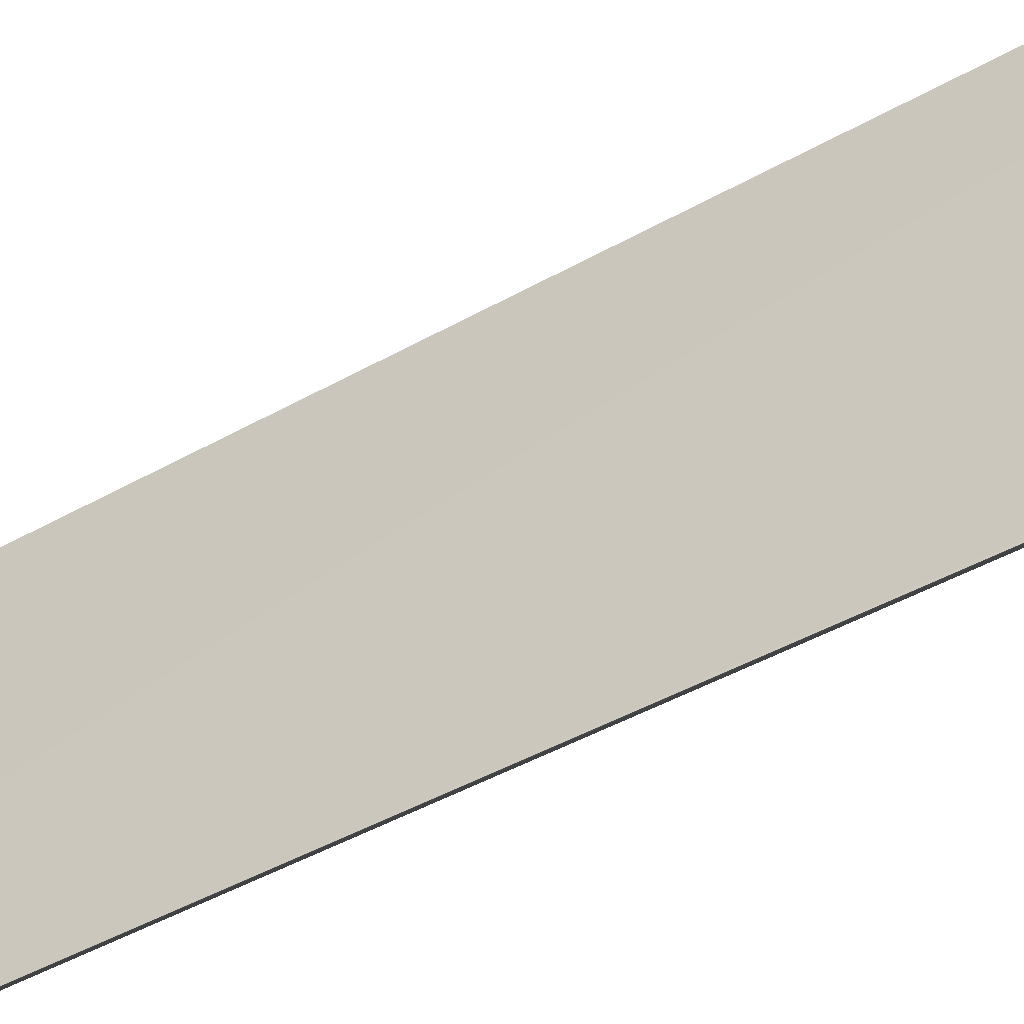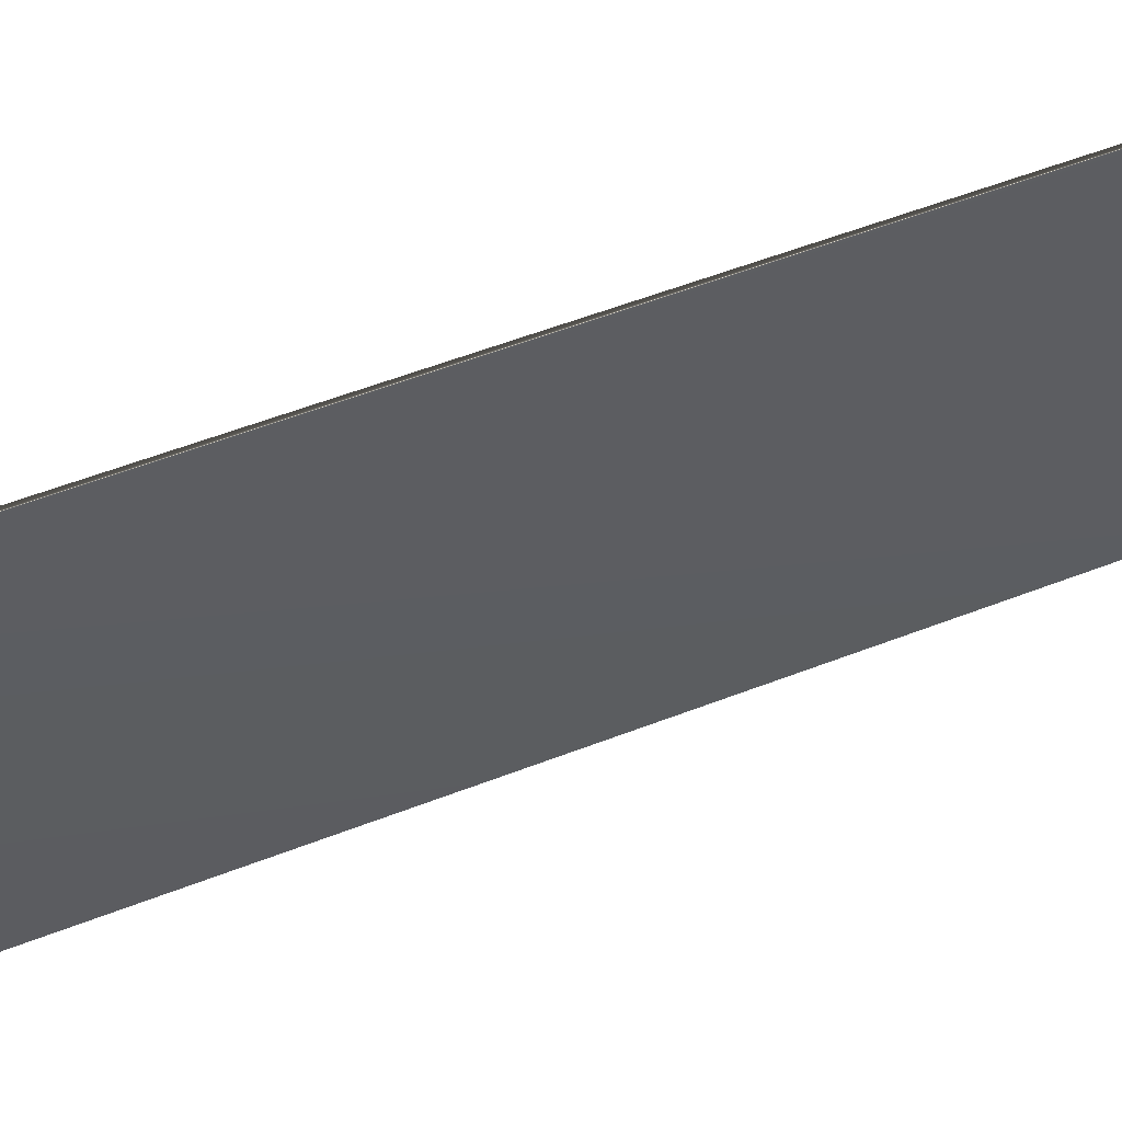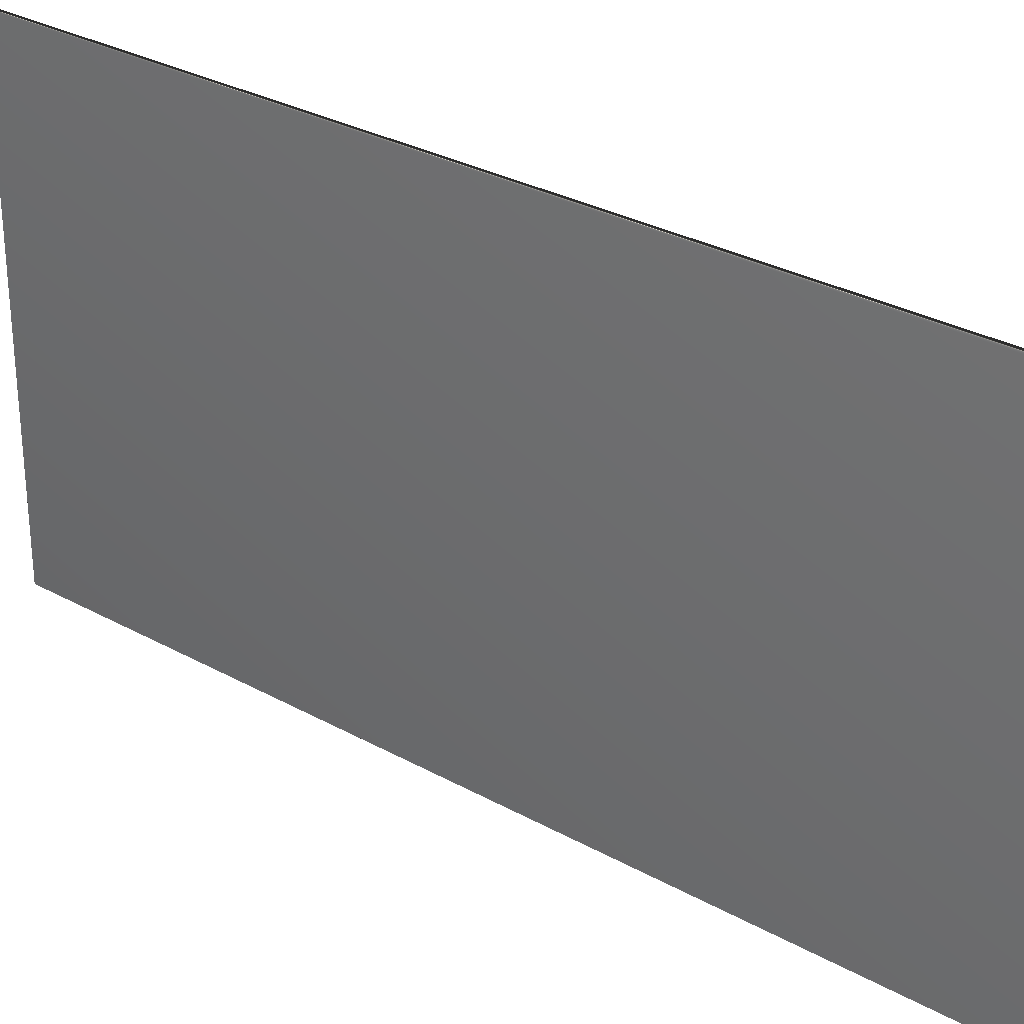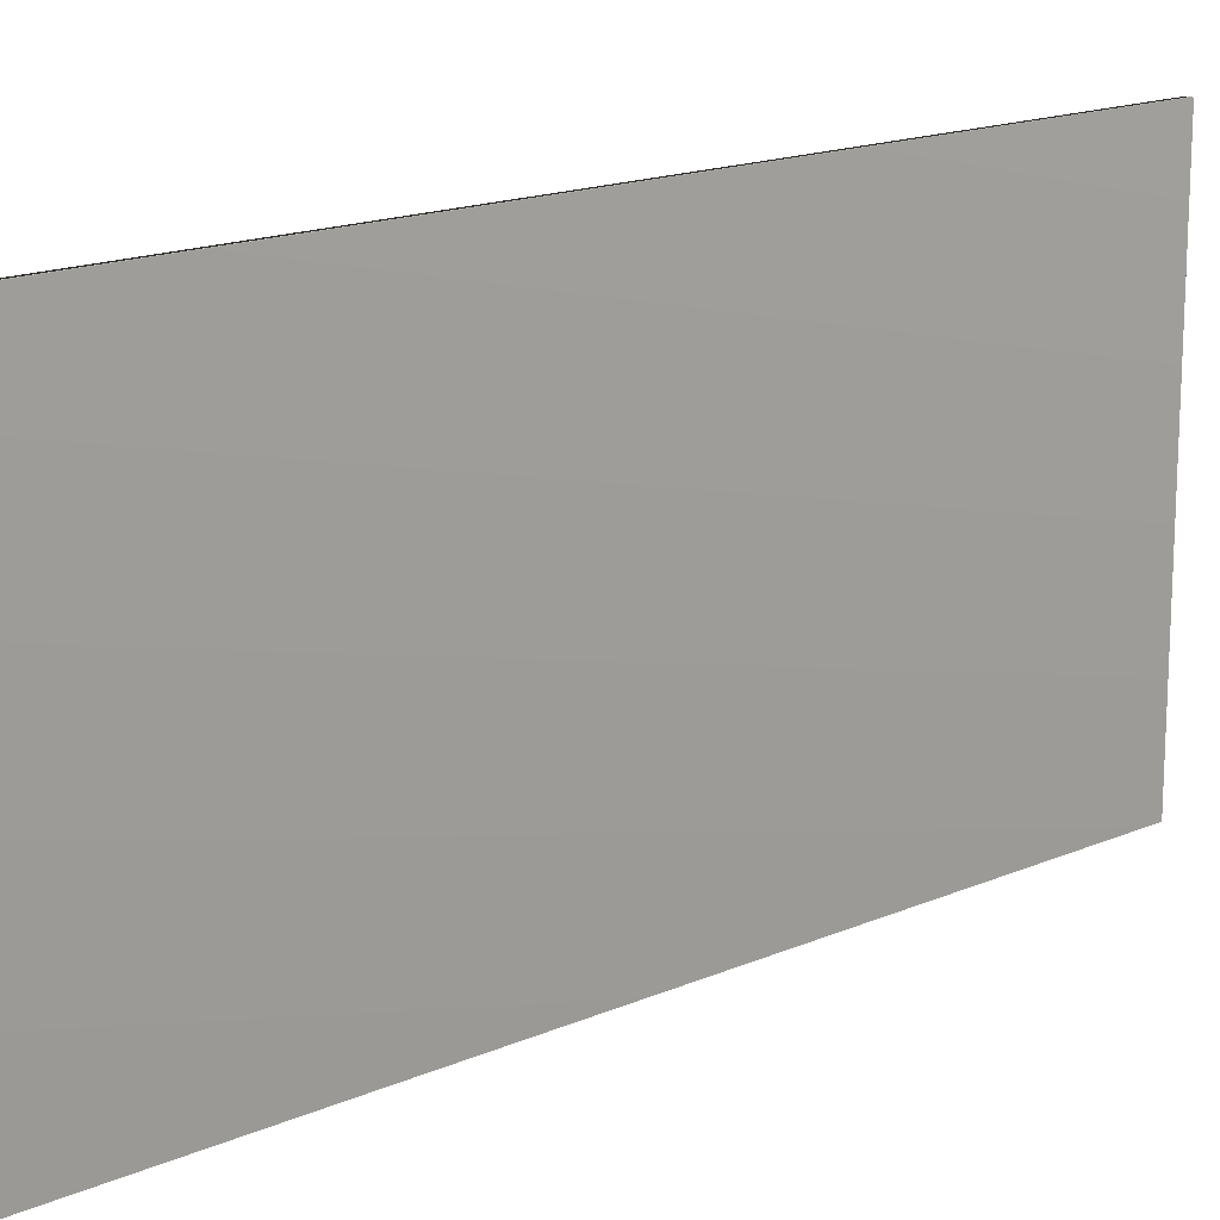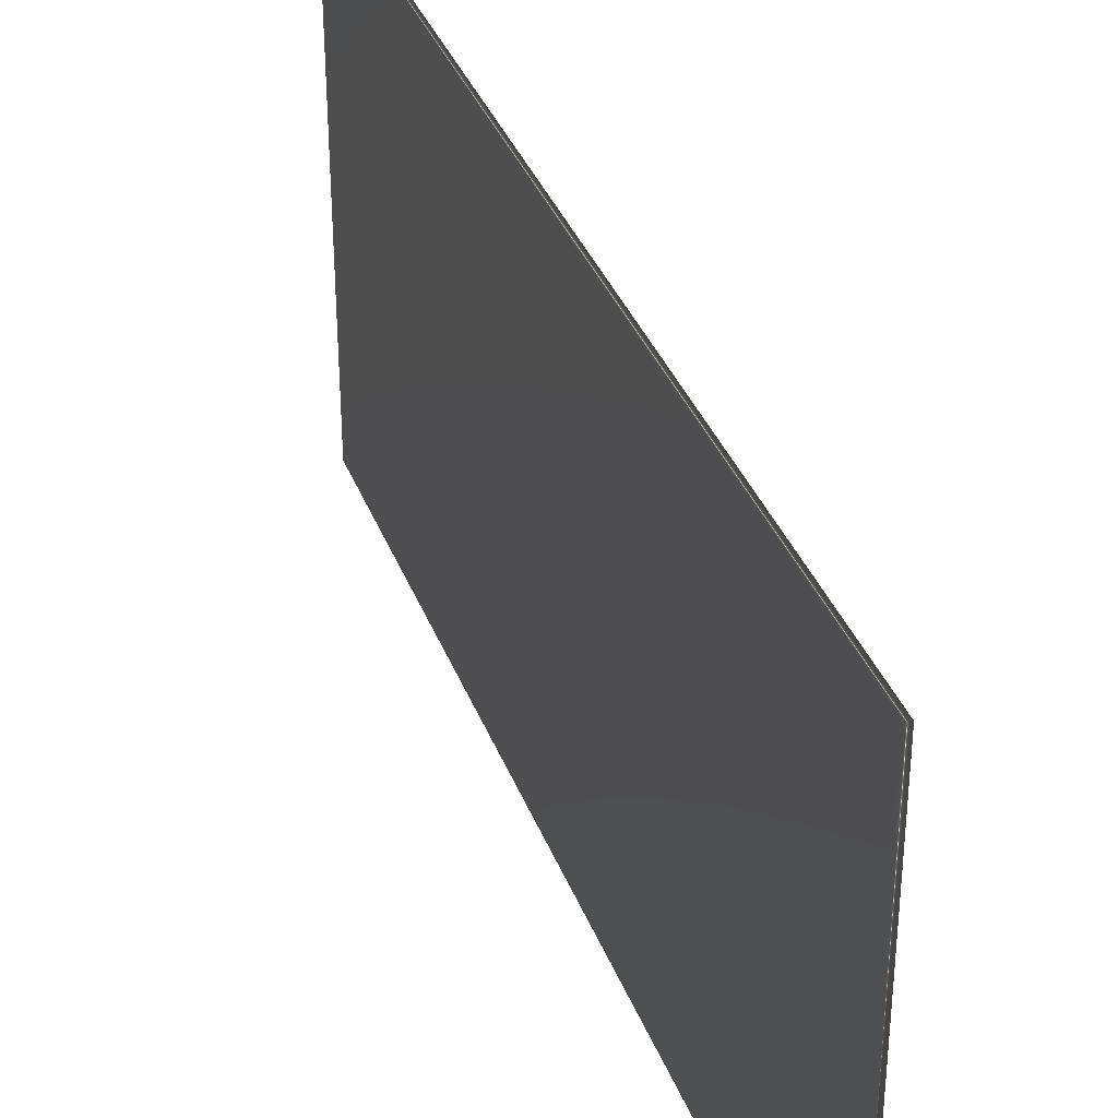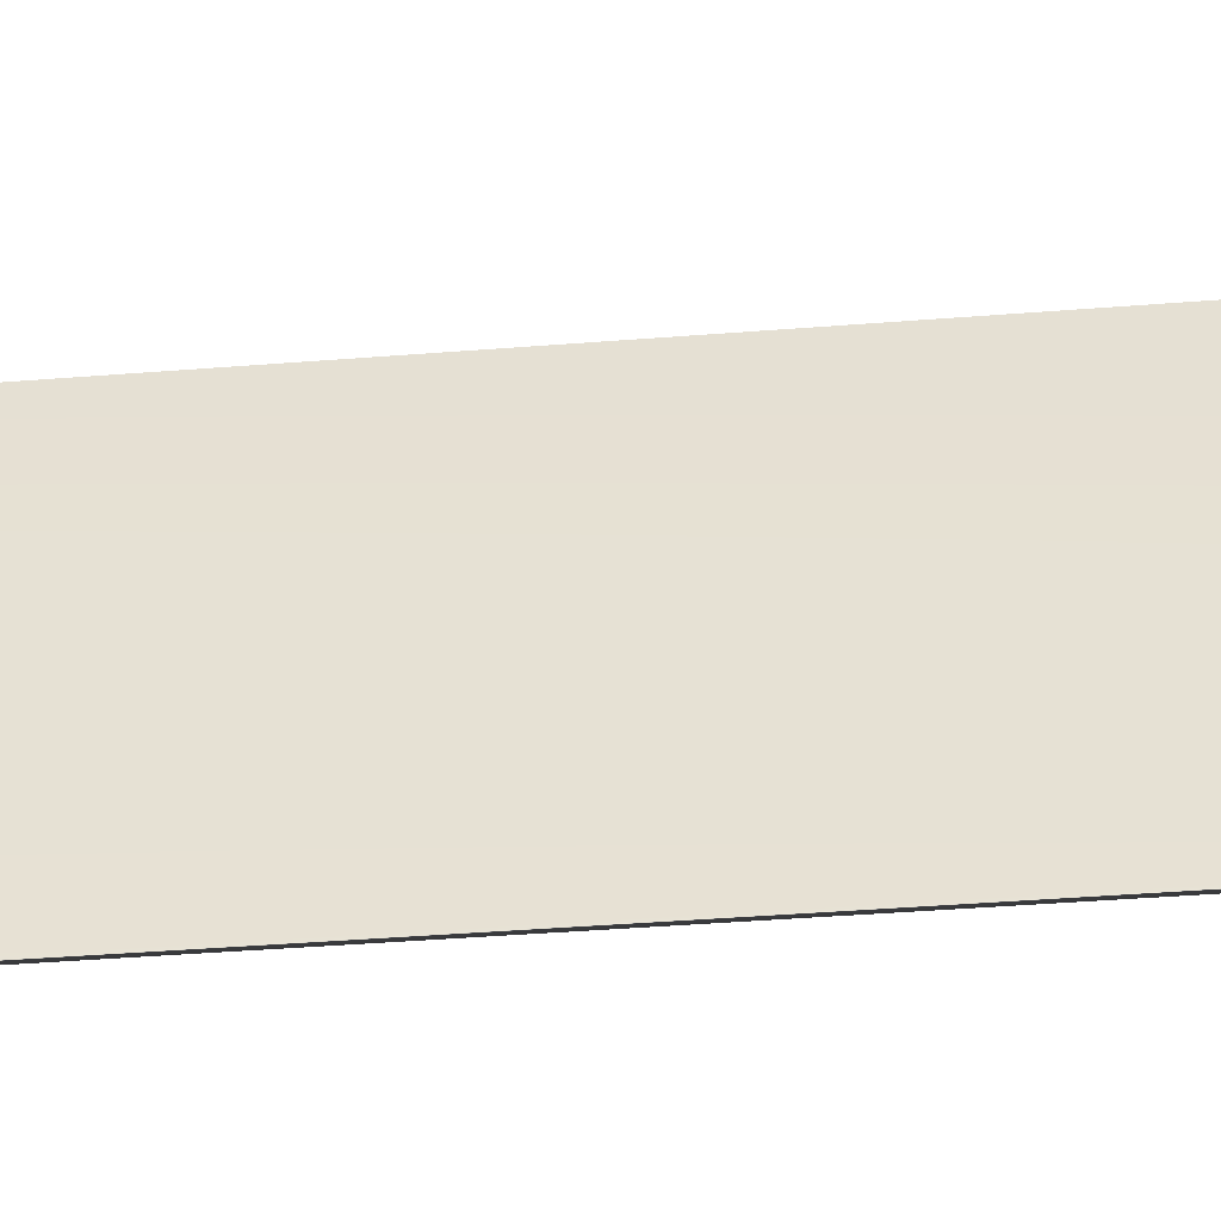
<metadata>
{"format":"obj","ext":"obj","renderer":"f3d","projection":"perspective","resolution":1024,"background":"white","views":[{"elev":-50.1,"azim":-58.8,"up":"+Z"},{"elev":58.0,"azim":-111.7,"up":"+Z"},{"elev":29.8,"azim":129.3,"up":"+Z"},{"elev":16.4,"azim":48.4,"up":"+Z"},{"elev":36.1,"azim":160.6,"up":"+Z"},{"elev":-47.8,"azim":-85.1,"up":"+Z"}]}
</metadata>
<code>
v 13.79 33.75 -21.09
v 13.79 30.76 -21.09
v 13.81 33.75 -21.09
v 13.81 30.76 -21.09
v 13.81 30.76 -22.57
v 13.81 33.75 -22.57
v 13.79 33.75 -22.57
v 13.79 30.76 -22.57
f 1 2 3
f 3 2 4
f 5 6 4
f 4 6 3
f 7 1 6
f 6 1 3
f 2 8 4
f 4 8 5
f 2 1 8
f 8 1 7
f 8 7 5
f 5 7 6

</code>
